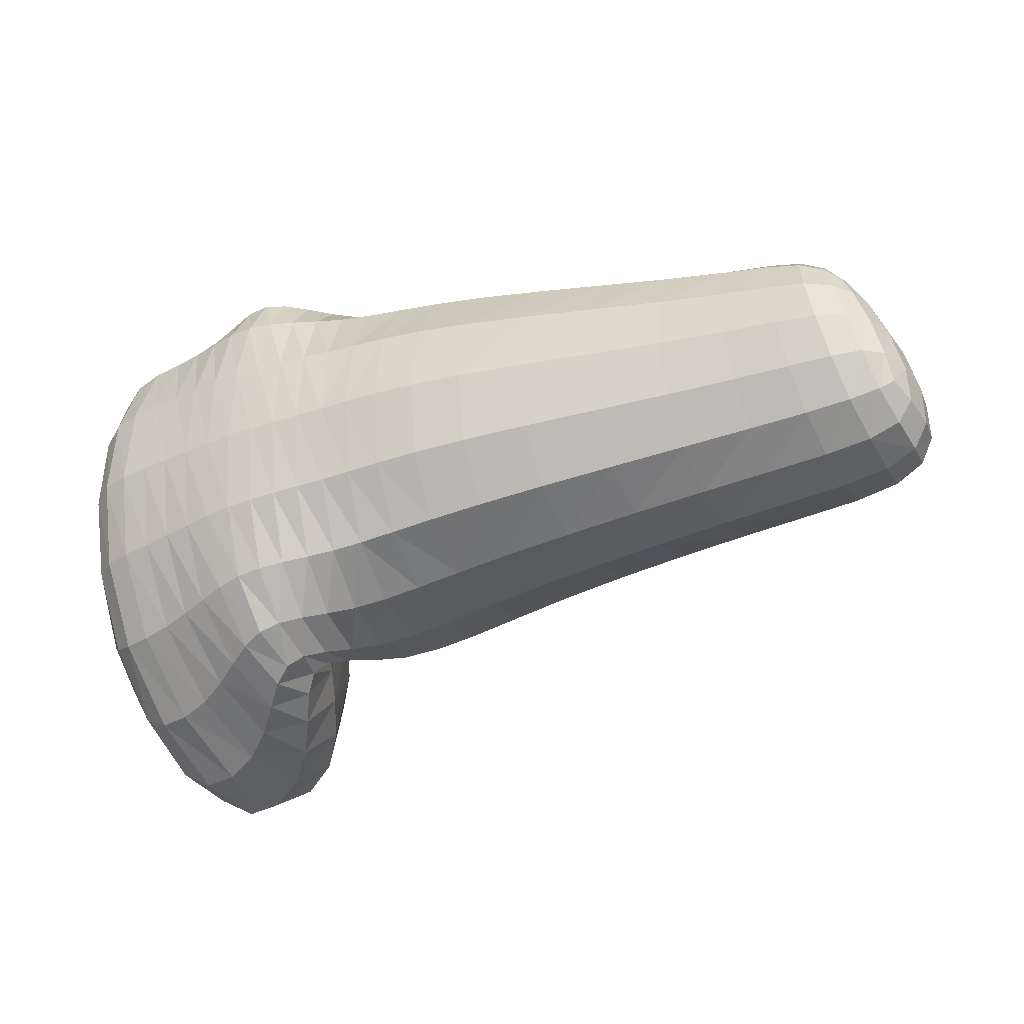
<metadata>
{"format":"obj","ext":"obj","renderer":"f3d","projection":"perspective","resolution":1024,"background":"white","views":[{"elev":-33.9,"azim":17.6,"up":"+Z"}]}
</metadata>
<code>
o Cube
v 2.934 0.686 -0.2878
v 2.856 0.1833 -0.2878
v 2.76 0.5806 0.2878
v 2.69 0.1447 0.2878
v -0.72 1.433 -0.9594
v -0.9388 0.6146 -0.6859
v -0.7774 1.11 0.3141
v -0.9684 0.4483 0.4594
v 1.187 1.388 -0.2937
v 1.023 0.1867 -0.5381
v 1.177 1.333 0.701
v 1.02 0.1683 0.6195
v 2.369 0.9599 -0.3566
v 2.233 0.1657 -0.4123
v 2.291 0.8037 0.4495
v 2.171 0.1199 0.4309
v -0.1171 0.1895 -0.6922
v 0.05191 0.5341 0.6412
v -0.1328 0.1011 0.6667
v 0.09941 0.8014 -0.7686
v 0.3177 0.1731 0.6667
v 0.3509 1.333 -0.4948
v 0.3256 0.2174 -0.6237
v 0.3272 1.199 0.7096
v -0.5602 0.3913 -0.7606
v -0.226 1.017 0.5727
v -0.5838 0.2586 0.6667
v -0.1547 1.418 -1.042
v -0.9815 0.5273 -0.438
v -1.008 0.4538 -0.09242
v -0.9984 0.4321 0.2391
v -0.6848 0.4374 -0.7749
v -0.8002 0.4866 -0.7718
v -0.8894 0.5512 -0.7382
v 1.151 1.122 -0.4947
v 1.106 0.7943 -0.6177
v 1.061 0.4628 -0.6398
v -0.958 0.5666 0.5153
v -0.9177 0.7512 0.5171
v -0.8474 0.9546 0.4315
v 1.14 1.063 0.8281
v 1.097 0.7437 0.862
v 1.055 0.4283 0.795
v -0.7881 1.288 -1
v -0.8639 1.054 -0.9643
v -0.9167 0.7993 -0.8336
v -0.3745 1.105 0.5513
v -0.5368 1.138 0.5044
v -0.6819 1.132 0.4148
v 1.207 1.543 -0.03975
v 1.212 1.582 0.2341
v 1.202 1.511 0.4928
v 0.4495 0.1846 0.6659
v 0.6025 0.1852 0.6608
v 0.7888 0.1786 0.6468
v -0.7826 1.227 0.03599
v -0.7739 1.351 -0.3547
v -0.7478 1.423 -0.7237
v 0.4988 1.431 -0.4275
v 0.6899 1.467 -0.367
v 0.9205 1.45 -0.3201
v 0.9986 0.00737 0.3401
v 0.9918 -0.04436 0.01018
v 0.9999 0.01482 -0.3044
v 2.349 0.7981 -0.4839
v 2.314 0.5818 -0.5391
v 2.273 0.3559 -0.517
v 2.253 0.6307 0.5599
v 2.218 0.4429 0.5948
v 2.189 0.2645 0.5524
v 2.37 1.032 -0.1675
v 2.354 1.02 0.05339
v 2.326 0.9391 0.2708
v 2.167 0.03026 0.2359
v 2.178 0.004241 0.002321
v 2.2 0.04751 -0.2278
v 1.483 1.293 -0.2919
v 1.792 1.179 -0.3081
v 2.094 1.062 -0.3327
v 1.938 0.1745 -0.4384
v 1.621 0.1784 -0.4709
v 1.306 0.1811 -0.5056
v 1.301 0.1572 0.5768
v 1.608 0.1456 0.5252
v 1.908 0.1333 0.4736
v 2.049 0.9306 0.5089
v 1.767 1.078 0.5795
v 1.469 1.221 0.648
v 2.954 0.5856 -0.3298
v 2.95 0.4361 -0.3509
v 2.908 0.2857 -0.3298
v 2.748 0.4833 0.3298
v 2.727 0.3511 0.3509
v 2.706 0.2264 0.3298
v 2.924 0.6961 -0.1708
v 2.884 0.6797 -0
v 2.819 0.6322 0.1708
v 2.736 0.1159 0.1708
v 2.794 0.1074 -0
v 2.837 0.1368 -0.1708
v 2.601 0.882 -0.3703
v 2.776 0.816 -0.3639
v 2.886 0.7474 -0.3314
v 2.793 0.1572 -0.3323
v 2.668 0.1442 -0.3709
v 2.48 0.1513 -0.3938
v 2.372 0.1071 0.4016
v 2.518 0.1038 0.3732
v 2.624 0.1184 0.3326
v 2.706 0.6135 0.3329
v 2.612 0.6573 0.3755
v 2.477 0.7157 0.4094
v 0.2068 0.205 -0.6408
v 0.09498 0.1891 -0.6579
v -0.01217 0.1803 -0.675
v 0.2176 1.006 0.6925
v 0.1431 0.7948 0.6754
v 0.09185 0.6196 0.6583
v -0.4629 0.2138 0.6667
v -0.349 0.1655 0.6667
v -0.2397 0.1243 0.6667
v -0.05071 1.237 -0.974
v 0.01874 1.038 -0.9055
v 0.065 0.8749 -0.8371
v 0.05593 0.6941 -0.9478
v -0.002897 0.5288 -0.99
v -0.06469 0.3469 -0.9024
v -0.1499 0.08969 -0.3753
v -0.1625 0.04731 -0.003186
v -0.1563 0.05391 0.3642
v 0.004507 0.4047 0.8434
v -0.04636 0.2842 0.9135
v -0.09425 0.1804 0.8538
v 0.118 0.8206 -0.4582
v 0.1133 0.7657 -0.07329
v 0.08976 0.6618 0.3164
v -0.02592 0.1029 0.6667
v 0.0832 0.1227 0.6667
v 0.197 0.1497 0.6667
v 0.1334 0.8535 -0.7002
v 0.1788 0.9954 -0.6317
v 0.2473 1.173 -0.5633
v 0.7921 0.1974 -0.5651
v 0.6068 0.2096 -0.5873
v 0.4554 0.218 -0.6063
v 0.9104 1.393 0.7284
v 0.6768 1.394 0.7342
v 0.4808 1.33 0.7255
v 0.3485 1.456 -0.2068
v 0.3423 1.467 0.1235
v 0.3344 1.377 0.4458
v 0.3222 0.951 0.8723
v 0.3195 0.6695 0.922
v 0.3182 0.3962 0.8548
v 0.348 1.096 -0.6964
v 0.3412 0.7918 -0.7931
v 0.333 0.4795 -0.7729
v 0.3208 0.05363 -0.3465
v 0.3184 -0.005504 0.005371
v 0.3176 0.03574 0.3653
v -0.222 0.2238 -0.7093
v -0.3294 0.276 -0.7264
v -0.4413 0.3354 -0.7435
v 0.01156 0.5741 0.6241
v -0.04063 0.7039 0.6069
v -0.116 0.8695 0.5898
v -0.9186 0.3868 0.5558
v -0.8278 0.3318 0.6317
v -0.7104 0.2937 0.6623
v -0.6131 1.52 -1.061
v -0.4602 1.569 -1.12
v -0.2982 1.535 -1.104
v -0.6209 0.2262 -0.4042
v -0.6436 0.1575 -0.01174
v -0.6304 0.1725 0.3631
v -0.2382 1.233 -1.199
v -0.3486 0.9548 -1.187
v -0.4634 0.652 -1.032
v -0.3154 0.7984 0.8145
v -0.4138 0.5879 0.9049
v -0.5077 0.4024 0.8527
v -0.1155 1.462 -0.7095
v -0.1188 1.385 -0.2701
v -0.1578 1.224 0.187
v -0.2632 1.582 -0.7672
v -0.4344 1.614 -0.7941
v -0.6025 1.556 -0.7699
v -0.2693 1.499 -0.3175
v -0.4448 1.531 -0.354
v -0.6193 1.481 -0.3693
v -0.3086 1.327 0.153
v -0.4797 1.359 0.1095
v -0.6431 1.328 0.05616
v -0.6399 0.4472 0.847
v -0.5525 0.6455 0.8968
v -0.4598 0.8707 0.8016
v -0.7697 0.4826 0.8086
v -0.6961 0.6793 0.853
v -0.6136 0.9039 0.7548
v -0.8789 0.523 0.7067
v -0.8231 0.7083 0.7379
v -0.7499 0.9198 0.6416
v -1.004 0.6054 0.214
v -0.9682 0.8203 0.1744
v -0.8921 1.044 0.09705
v -1.013 0.6603 -0.1588
v -0.9741 0.9049 -0.2354
v -0.8938 1.148 -0.306
v -0.9807 0.7379 -0.5353
v -0.9383 0.9883 -0.6392
v -0.8594 1.228 -0.6945
v 0.4484 0.04222 -0.339
v 0.5945 0.02898 -0.3304
v 0.7735 0.01836 -0.3193
v 0.4454 -0.01983 0.007451
v 0.5899 -0.03375 0.009181
v 0.767 -0.04326 0.01021
v 0.446 0.02868 0.3651
v 0.5927 0.0191 0.3625
v 0.7722 0.01075 0.355
v 2.906 0.2557 -0.182
v 2.949 0.408 -0.1918
v 2.954 0.5636 -0.182
v 2.859 0.2291 -0
v 2.899 0.3829 -0
v 2.908 0.542 -0
v 2.787 0.2235 0.182
v 2.818 0.3631 0.1918
v 2.832 0.5093 0.182
v 0.4665 0.5 -0.7405
v 0.4793 0.8373 -0.7443
v 0.4911 1.168 -0.6343
v 0.6266 0.4997 -0.7078
v 0.65 0.8476 -0.6974
v 0.6726 1.191 -0.5769
v 0.8219 0.4851 -0.6743
v 0.8575 0.8307 -0.6545
v 0.8926 1.173 -0.5288
v 2.064 0.8766 -0.4775
v 2.023 0.6347 -0.55
v 1.978 0.3847 -0.5403
v 1.756 0.9639 -0.4736
v 1.709 0.6911 -0.5661
v 1.661 0.412 -0.5703
v 1.444 1.049 -0.4775
v 1.396 0.746 -0.5884
v 1.347 0.438 -0.6044
v 1.935 0.3049 0.6074
v 1.972 0.5157 0.6556
v 2.011 0.7346 0.6217
v 1.642 0.3499 0.6738
v 1.684 0.5993 0.7289
v 1.728 0.855 0.6958
v 1.338 0.393 0.7401
v 1.384 0.6799 0.802
v 1.43 0.9712 0.769
v 2.079 1.076 0.3256
v 2.099 1.154 0.1013
v 2.105 1.154 -0.1297
v 1.796 1.234 0.3899
v 1.81 1.31 0.1561
v 1.81 1.294 -0.0879
v 1.496 1.388 0.4501
v 1.508 1.461 0.2047
v 1.504 1.431 -0.05396
v 1.91 0.04352 -0.2442
v 1.896 -0.00407 0.004403
v 1.895 0.02733 0.2596
v 1.594 0.03266 -0.2643
v 1.583 -0.01922 0.006785
v 1.588 0.01951 0.2881
v 1.281 0.02104 -0.2854
v 1.272 -0.03479 0.008901
v 1.279 0.01134 0.3165
v 2.898 0.6286 -0.4221
v 2.886 0.4654 -0.453
v 2.846 0.2966 -0.4226
v 2.777 0.6815 -0.4699
v 2.756 0.498 -0.5069
v 2.717 0.3059 -0.474
v 2.591 0.7355 -0.4858
v 2.563 0.5363 -0.5297
v 2.523 0.3273 -0.4998
v 2.621 0.2204 0.4232
v 2.638 0.3493 0.4539
v 2.666 0.4872 0.4233
v 2.518 0.2193 0.4784
v 2.537 0.3616 0.5138
v 2.568 0.5136 0.4794
v 2.38 0.2345 0.5147
v 2.403 0.3916 0.5532
v 2.436 0.5587 0.5179
v 2.763 0.7132 0.1841
v 2.822 0.7777 0.000834
v 2.863 0.7937 -0.1825
v 2.665 0.7751 0.2084
v 2.716 0.8513 0.006674
v 2.755 0.8703 -0.1955
v 2.521 0.8433 0.2344
v 2.561 0.9244 0.02252
v 2.59 0.9428 -0.1908
v 2.748 0.07057 -0.1834
v 2.703 0.03712 3.6e-05
v 2.656 0.05537 0.1835
v 2.621 0.04433 -0.2031
v 2.577 0.008288 0.00029
v 2.54 0.03044 0.2041
v 2.439 0.04273 -0.2163
v 2.405 0.0035 0.000979
v 2.381 0.02715 0.2197
v -0.3483 0.5655 -0.9994
v -0.2379 0.8322 -1.138
v -0.1316 1.076 -1.136
v -0.2463 0.4721 -0.9671
v -0.1479 0.6988 -1.088
v -0.05317 0.9046 -1.073
v -0.1533 0.3924 -0.9347
v -0.07185 0.5869 -1.039
v 0.006228 0.7626 -1.011
v -0.4996 0.1897 -0.397
v -0.3814 0.1517 -0.3898
v -0.2651 0.1168 -0.3826
v -0.5213 0.1286 -0.009604
v -0.4007 0.09883 -0.007465
v -0.2813 0.07083 -0.005326
v -0.5084 0.1405 0.3634
v -0.3893 0.1069 0.3636
v -0.2723 0.0765 0.3639
v 0.1996 0.332 0.8546
v 0.2036 0.557 0.9199
v 0.2095 0.7924 0.8651
v 0.09428 0.261 0.8543
v 0.1087 0.4338 0.9178
v 0.1254 0.6191 0.8579
v -0.002149 0.2036 0.854
v 0.02778 0.3321 0.9156
v 0.0603 0.4751 0.8506
v 0.2456 1.267 -0.2697
v 0.1816 1.059 -0.3325
v 0.1435 0.8897 -0.3953
v 0.2382 1.261 0.07432
v 0.1744 1.034 0.02512
v 0.1373 0.8481 -0.02409
v 0.228 1.168 0.4135
v 0.1605 0.9395 0.3811
v 0.1188 0.7508 0.3487
v 0.936 1.612 -0.05386
v 0.6983 1.626 -0.09168
v 0.5004 1.577 -0.1453
v 0.9389 1.653 0.2348
v 0.6981 1.662 0.2112
v 0.4968 1.602 0.1714
v 0.93 1.578 0.5081
v 0.6905 1.582 0.5002
v 0.4897 1.517 0.4769
v 0.8156 0.4498 0.83
v 0.8483 0.7788 0.8995
v 0.8817 1.111 0.8631
v 0.6184 0.4538 0.8478
v 0.638 0.7802 0.9177
v 0.6584 1.111 0.8776
v 0.4553 0.4371 0.8542
v 0.4629 0.7448 0.9231
v 0.4716 1.059 0.8784
v 0.02372 0.3492 -0.87
v 0.06581 0.5461 -0.9408
v 0.1053 0.7284 -0.8849
v 0.1165 0.3858 -0.8377
v 0.1413 0.6172 -0.8915
v 0.164 0.8362 -0.8221
v 0.218 0.436 -0.8053
v 0.2308 0.7099 -0.8423
v 0.2416 0.9733 -0.7592
v -0.03478 0.07361 -0.3681
v 0.08137 0.06538 -0.3609
v 0.1995 0.06029 -0.3537
v -0.04374 0.03007 -0.001047
v 0.07562 0.01731 0.001092
v 0.1961 0.006353 0.003231
v -0.04034 0.0423 0.3645
v 0.0766 0.03854 0.3647
v 0.1956 0.03793 0.365
v -0.9366 0.391 -0.41
v -0.8536 0.309 -0.4121
v -0.7433 0.2606 -0.4106
v -0.9596 0.3146 -0.04874
v -0.8755 0.2323 -0.0251
v -0.7656 0.1866 -0.01502
v -0.95 0.3156 0.2913
v -0.8651 0.244 0.3394
v -0.7537 0.2021 0.36
v -0.8298 0.7991 -0.9955
v -0.7558 1.087 -1.156
v -0.6736 1.349 -1.185
v -0.7197 0.7639 -1.057
v -0.6242 1.084 -1.232
v -0.5298 1.375 -1.263
v -0.5921 0.7164 -1.059
v -0.4824 1.04 -1.229
v -0.377 1.337 -1.254
v -0.1865 0.2051 0.8535
v -0.1207 0.3117 0.9113
v -0.05162 0.437 0.8362
v -0.2833 0.264 0.8532
v -0.2022 0.393 0.9092
v -0.1174 0.5428 0.829
v -0.3889 0.3366 0.853
v -0.2976 0.4958 0.9071
v -0.2023 0.6779 0.8218
v 0.092 0.8913 -0.521
v 0.05285 1.062 -0.5839
v -0.01211 1.272 -0.6467
v 0.08874 0.8277 -0.1225
v 0.0506 0.9929 -0.1717
v -0.01422 1.199 -0.2209
v 0.06026 0.7126 0.284
v 0.01758 0.8632 0.2517
v -0.0509 1.054 0.2193
f 185 189 188
f 187 189 186
f 188 192 191
f 189 193 192
f 28 185 182
f 172 186 185
f 170 186 171
f 5 187 170
f 58 190 187
f 57 193 190
f 193 7 49
f 192 49 48
f 191 48 47
f 184 47 26
f 183 191 184
f 182 188 183
f 194 198 197
f 195 199 198
f 197 201 200
f 199 201 198
f 27 194 169
f 181 195 194
f 179 195 180
f 26 196 179
f 47 199 196
f 48 202 199
f 49 40 202
f 202 39 201
f 201 38 200
f 167 38 8
f 168 200 167
f 169 197 168
f 204 206 203
f 205 207 204
f 207 209 206
f 208 210 207
f 8 203 31
f 39 203 38
f 40 204 39
f 7 205 40
f 56 208 205
f 57 211 208
f 58 44 211
f 211 45 210
f 210 46 209
f 209 6 29
f 206 29 30
f 203 30 31
f 213 215 212
f 214 216 213
f 215 219 218
f 216 220 219
f 145 158 23
f 144 212 145
f 143 213 144
f 10 214 143
f 64 217 214
f 217 62 220
f 220 12 55
f 219 55 54
f 218 54 53
f 218 21 160
f 159 218 160
f 212 159 158
f 221 225 224
f 222 226 225
f 224 228 227
f 225 229 228
f 2 221 100
f 91 222 221
f 90 223 222
f 1 223 89
f 223 96 226
f 226 97 229
f 229 3 92
f 228 92 93
f 227 93 94
f 227 4 98
f 99 227 98
f 100 224 99
f 231 233 230
f 232 234 231
f 234 236 233
f 235 237 234
f 157 145 23
f 156 230 157
f 155 231 156
f 22 232 155
f 59 235 232
f 60 238 235
f 238 9 35
f 238 36 237
f 237 37 236
f 236 10 143
f 144 236 143
f 145 233 144
f 239 243 242
f 241 243 240
f 242 246 245
f 244 246 243
f 13 239 79
f 65 240 239
f 67 240 66
f 14 241 67
f 80 244 241
f 81 247 244
f 82 37 247
f 247 36 246
f 245 36 35
f 77 35 9
f 78 245 77
f 79 242 78
f 249 251 248
f 250 252 249
f 252 254 251
f 253 255 252
f 70 85 16
f 69 248 70
f 68 249 69
f 15 250 68
f 86 253 250
f 87 256 253
f 88 41 256
f 256 42 255
f 255 43 254
f 254 12 83
f 251 83 84
f 248 84 85
f 257 261 260
f 258 262 261
f 260 264 263
f 261 265 264
f 73 86 15
f 73 258 257
f 72 259 258
f 71 79 259
f 259 78 262
f 262 77 265
f 265 9 50
f 264 50 51
f 263 51 52
f 263 11 88
f 260 88 87
f 257 87 86
f 267 269 266
f 268 270 267
f 270 272 269
f 271 273 270
f 76 80 14
f 75 266 76
f 74 267 75
f 16 268 74
f 85 271 268
f 84 274 271
f 83 62 274
f 274 63 273
f 273 64 272
f 272 10 82
f 269 82 81
f 266 81 80
f 275 279 278
f 276 280 279
f 278 282 281
f 280 282 279
f 1 275 103
f 89 276 275
f 90 277 276
f 2 277 91
f 104 280 277
f 105 283 280
f 106 67 283
f 283 66 282
f 281 66 65
f 101 65 13
f 102 281 101
f 103 278 102
f 285 287 284
f 285 289 288
f 288 290 287
f 289 291 288
f 94 109 4
f 93 284 94
f 93 286 285
f 92 110 286
f 286 111 289
f 289 112 292
f 112 68 292
f 292 69 291
f 291 70 290
f 290 16 107
f 287 107 108
f 284 108 109
f 293 297 296
f 294 298 297
f 296 300 299
f 297 301 300
f 3 293 110
f 96 293 97
f 95 294 96
f 1 295 95
f 295 102 298
f 298 101 301
f 301 13 71
f 300 71 72
f 299 72 73
f 112 73 15
f 111 299 112
f 110 296 111
f 303 305 302
f 304 306 303
f 306 308 305
f 307 309 306
f 100 104 2
f 99 302 100
f 98 303 99
f 4 304 98
f 109 307 304
f 108 310 307
f 107 74 310
f 310 75 309
f 309 76 308
f 308 14 106
f 305 106 105
f 302 105 104
f 311 315 314
f 312 316 315
f 314 318 317
f 315 319 318
f 25 311 163
f 178 312 311
f 177 313 312
f 176 122 313
f 313 123 316
f 316 124 319
f 124 125 319
f 318 125 126
f 317 126 127
f 161 127 17
f 162 317 161
f 163 314 162
f 321 323 320
f 322 324 321
f 324 326 323
f 325 327 324
f 163 173 25
f 162 320 163
f 161 321 162
f 17 322 161
f 128 325 322
f 129 328 325
f 130 121 328
f 328 120 327
f 327 119 326
f 326 27 175
f 323 175 174
f 320 174 173
f 329 333 332
f 330 334 333
f 332 336 335
f 333 337 336
f 21 329 139
f 154 330 329
f 153 331 330
f 152 116 331
f 331 117 334
f 334 118 337
f 337 18 131
f 336 131 132
f 335 132 133
f 137 133 19
f 138 335 137
f 139 332 138
f 338 342 341
f 339 343 342
f 342 344 341
f 343 345 342
f 22 338 149
f 142 339 338
f 141 340 339
f 140 134 340
f 340 135 343
f 343 136 346
f 136 118 346
f 346 117 345
f 345 116 344
f 344 24 151
f 341 151 150
f 149 341 150
f 347 351 350
f 348 352 351
f 350 354 353
f 351 355 354
f 61 50 9
f 61 348 347
f 60 349 348
f 59 149 349
f 349 150 352
f 150 355 352
f 151 148 355
f 355 147 354
f 354 146 353
f 52 146 11
f 51 353 52
f 50 350 51
f 356 360 359
f 357 361 360
f 359 363 362
f 360 364 363
f 43 55 12
f 42 356 43
f 41 357 42
f 11 358 41
f 358 147 361
f 361 148 364
f 364 24 152
f 363 152 153
f 362 153 154
f 53 154 21
f 54 362 53
f 356 54 55
f 366 368 365
f 367 369 366
f 369 371 368
f 370 372 369
f 17 365 115
f 126 365 127
f 125 366 126
f 20 367 125
f 140 370 367
f 141 373 370
f 142 155 373
f 373 156 372
f 372 157 371
f 371 23 113
f 368 113 114
f 365 114 115
f 375 377 374
f 376 378 375
f 378 380 377
f 379 381 378
f 115 128 17
f 114 374 115
f 113 375 114
f 23 376 113
f 158 379 376
f 159 382 379
f 160 139 382
f 382 138 381
f 381 137 380
f 380 19 130
f 377 130 129
f 374 129 128
f 384 386 383
f 385 387 384
f 387 389 386
f 388 390 387
f 34 29 6
f 33 383 34
f 32 384 33
f 25 385 32
f 173 388 385
f 174 391 388
f 175 169 391
f 391 168 390
f 390 167 389
f 389 8 31
f 386 31 30
f 383 30 29
f 393 395 392
f 394 396 393
f 395 399 398
f 397 399 396
f 46 34 6
f 45 392 46
f 44 393 45
f 5 394 44
f 170 397 394
f 171 400 397
f 400 28 176
f 399 176 177
f 398 177 178
f 32 178 25
f 33 398 32
f 392 33 34
f 402 404 401
f 403 405 402
f 405 407 404
f 406 408 405
f 19 401 121
f 133 402 401
f 131 402 132
f 18 403 131
f 164 406 403
f 165 409 406
f 166 179 409
f 409 180 408
f 408 181 407
f 119 181 27
f 120 407 119
f 121 404 120
f 410 414 413
f 411 415 414
f 413 417 416
f 414 418 417
f 20 410 134
f 124 411 410
f 123 412 411
f 122 182 412
f 412 183 415
f 415 184 418
f 418 26 166
f 417 166 165
f 416 165 164
f 136 164 18
f 135 416 136
f 134 413 135
f 185 186 189
f 187 190 189
f 188 189 192
f 189 190 193
f 28 172 185
f 172 171 186
f 170 187 186
f 5 58 187
f 58 57 190
f 57 56 193
f 193 56 7
f 192 193 49
f 191 192 48
f 184 191 47
f 183 188 191
f 182 185 188
f 194 195 198
f 195 196 199
f 197 198 201
f 199 202 201
f 27 181 194
f 181 180 195
f 179 196 195
f 26 47 196
f 47 48 199
f 48 49 202
f 49 7 40
f 202 40 39
f 201 39 38
f 167 200 38
f 168 197 200
f 169 194 197
f 204 207 206
f 205 208 207
f 207 210 209
f 208 211 210
f 8 38 203
f 39 204 203
f 40 205 204
f 7 56 205
f 56 57 208
f 57 58 211
f 58 5 44
f 211 44 45
f 210 45 46
f 209 46 6
f 206 209 29
f 203 206 30
f 213 216 215
f 214 217 216
f 215 216 219
f 216 217 220
f 145 212 158
f 144 213 212
f 143 214 213
f 10 64 214
f 64 63 217
f 217 63 62
f 220 62 12
f 219 220 55
f 218 219 54
f 218 53 21
f 159 215 218
f 212 215 159
f 221 222 225
f 222 223 226
f 224 225 228
f 225 226 229
f 2 91 221
f 91 90 222
f 90 89 223
f 1 95 223
f 223 95 96
f 226 96 97
f 229 97 3
f 228 229 92
f 227 228 93
f 227 94 4
f 99 224 227
f 100 221 224
f 231 234 233
f 232 235 234
f 234 237 236
f 235 238 237
f 157 230 145
f 156 231 230
f 155 232 231
f 22 59 232
f 59 60 235
f 60 61 238
f 238 61 9
f 238 35 36
f 237 36 37
f 236 37 10
f 144 233 236
f 145 230 233
f 239 240 243
f 241 244 243
f 242 243 246
f 244 247 246
f 13 65 239
f 65 66 240
f 67 241 240
f 14 80 241
f 80 81 244
f 81 82 247
f 82 10 37
f 247 37 36
f 245 246 36
f 77 245 35
f 78 242 245
f 79 239 242
f 249 252 251
f 250 253 252
f 252 255 254
f 253 256 255
f 70 248 85
f 69 249 248
f 68 250 249
f 15 86 250
f 86 87 253
f 87 88 256
f 88 11 41
f 256 41 42
f 255 42 43
f 254 43 12
f 251 254 83
f 248 251 84
f 257 258 261
f 258 259 262
f 260 261 264
f 261 262 265
f 73 257 86
f 73 72 258
f 72 71 259
f 71 13 79
f 259 79 78
f 262 78 77
f 265 77 9
f 264 265 50
f 263 264 51
f 263 52 11
f 260 263 88
f 257 260 87
f 267 270 269
f 268 271 270
f 270 273 272
f 271 274 273
f 76 266 80
f 75 267 266
f 74 268 267
f 16 85 268
f 85 84 271
f 84 83 274
f 83 12 62
f 274 62 63
f 273 63 64
f 272 64 10
f 269 272 82
f 266 269 81
f 275 276 279
f 276 277 280
f 278 279 282
f 280 283 282
f 1 89 275
f 89 90 276
f 90 91 277
f 2 104 277
f 104 105 280
f 105 106 283
f 106 14 67
f 283 67 66
f 281 282 66
f 101 281 65
f 102 278 281
f 103 275 278
f 285 288 287
f 285 286 289
f 288 291 290
f 289 292 291
f 94 284 109
f 93 285 284
f 93 92 286
f 92 3 110
f 286 110 111
f 289 111 112
f 112 15 68
f 292 68 69
f 291 69 70
f 290 70 16
f 287 290 107
f 284 287 108
f 293 294 297
f 294 295 298
f 296 297 300
f 297 298 301
f 3 97 293
f 96 294 293
f 95 295 294
f 1 103 295
f 295 103 102
f 298 102 101
f 301 101 13
f 300 301 71
f 299 300 72
f 112 299 73
f 111 296 299
f 110 293 296
f 303 306 305
f 304 307 306
f 306 309 308
f 307 310 309
f 100 302 104
f 99 303 302
f 98 304 303
f 4 109 304
f 109 108 307
f 108 107 310
f 107 16 74
f 310 74 75
f 309 75 76
f 308 76 14
f 305 308 106
f 302 305 105
f 311 312 315
f 312 313 316
f 314 315 318
f 315 316 319
f 25 178 311
f 178 177 312
f 177 176 313
f 176 28 122
f 313 122 123
f 316 123 124
f 124 20 125
f 318 319 125
f 317 318 126
f 161 317 127
f 162 314 317
f 163 311 314
f 321 324 323
f 322 325 324
f 324 327 326
f 325 328 327
f 163 320 173
f 162 321 320
f 161 322 321
f 17 128 322
f 128 129 325
f 129 130 328
f 130 19 121
f 328 121 120
f 327 120 119
f 326 119 27
f 323 326 175
f 320 323 174
f 329 330 333
f 330 331 334
f 332 333 336
f 333 334 337
f 21 154 329
f 154 153 330
f 153 152 331
f 152 24 116
f 331 116 117
f 334 117 118
f 337 118 18
f 336 337 131
f 335 336 132
f 137 335 133
f 138 332 335
f 139 329 332
f 338 339 342
f 339 340 343
f 342 345 344
f 343 346 345
f 22 142 338
f 142 141 339
f 141 140 340
f 140 20 134
f 340 134 135
f 343 135 136
f 136 18 118
f 346 118 117
f 345 117 116
f 344 116 24
f 341 344 151
f 149 338 341
f 347 348 351
f 348 349 352
f 350 351 354
f 351 352 355
f 61 347 50
f 61 60 348
f 60 59 349
f 59 22 149
f 349 149 150
f 150 151 355
f 151 24 148
f 355 148 147
f 354 147 146
f 52 353 146
f 51 350 353
f 50 347 350
f 356 357 360
f 357 358 361
f 359 360 363
f 360 361 364
f 43 356 55
f 42 357 356
f 41 358 357
f 11 146 358
f 358 146 147
f 361 147 148
f 364 148 24
f 363 364 152
f 362 363 153
f 53 362 154
f 54 359 362
f 356 359 54
f 366 369 368
f 367 370 369
f 369 372 371
f 370 373 372
f 17 127 365
f 126 366 365
f 125 367 366
f 20 140 367
f 140 141 370
f 141 142 373
f 142 22 155
f 373 155 156
f 372 156 157
f 371 157 23
f 368 371 113
f 365 368 114
f 375 378 377
f 376 379 378
f 378 381 380
f 379 382 381
f 115 374 128
f 114 375 374
f 113 376 375
f 23 158 376
f 158 159 379
f 159 160 382
f 160 21 139
f 382 139 138
f 381 138 137
f 380 137 19
f 377 380 130
f 374 377 129
f 384 387 386
f 385 388 387
f 387 390 389
f 388 391 390
f 34 383 29
f 33 384 383
f 32 385 384
f 25 173 385
f 173 174 388
f 174 175 391
f 175 27 169
f 391 169 168
f 390 168 167
f 389 167 8
f 386 389 31
f 383 386 30
f 393 396 395
f 394 397 396
f 395 396 399
f 397 400 399
f 46 392 34
f 45 393 392
f 44 394 393
f 5 170 394
f 170 171 397
f 171 172 400
f 400 172 28
f 399 400 176
f 398 399 177
f 32 398 178
f 33 395 398
f 392 395 33
f 402 405 404
f 403 406 405
f 405 408 407
f 406 409 408
f 19 133 401
f 133 132 402
f 131 403 402
f 18 164 403
f 164 165 406
f 165 166 409
f 166 26 179
f 409 179 180
f 408 180 181
f 119 407 181
f 120 404 407
f 121 401 404
f 410 411 414
f 411 412 415
f 413 414 417
f 414 415 418
f 20 124 410
f 124 123 411
f 123 122 412
f 122 28 182
f 412 182 183
f 415 183 184
f 418 184 26
f 417 418 166
f 416 417 165
f 136 416 164
f 135 413 416
f 134 410 413

</code>
